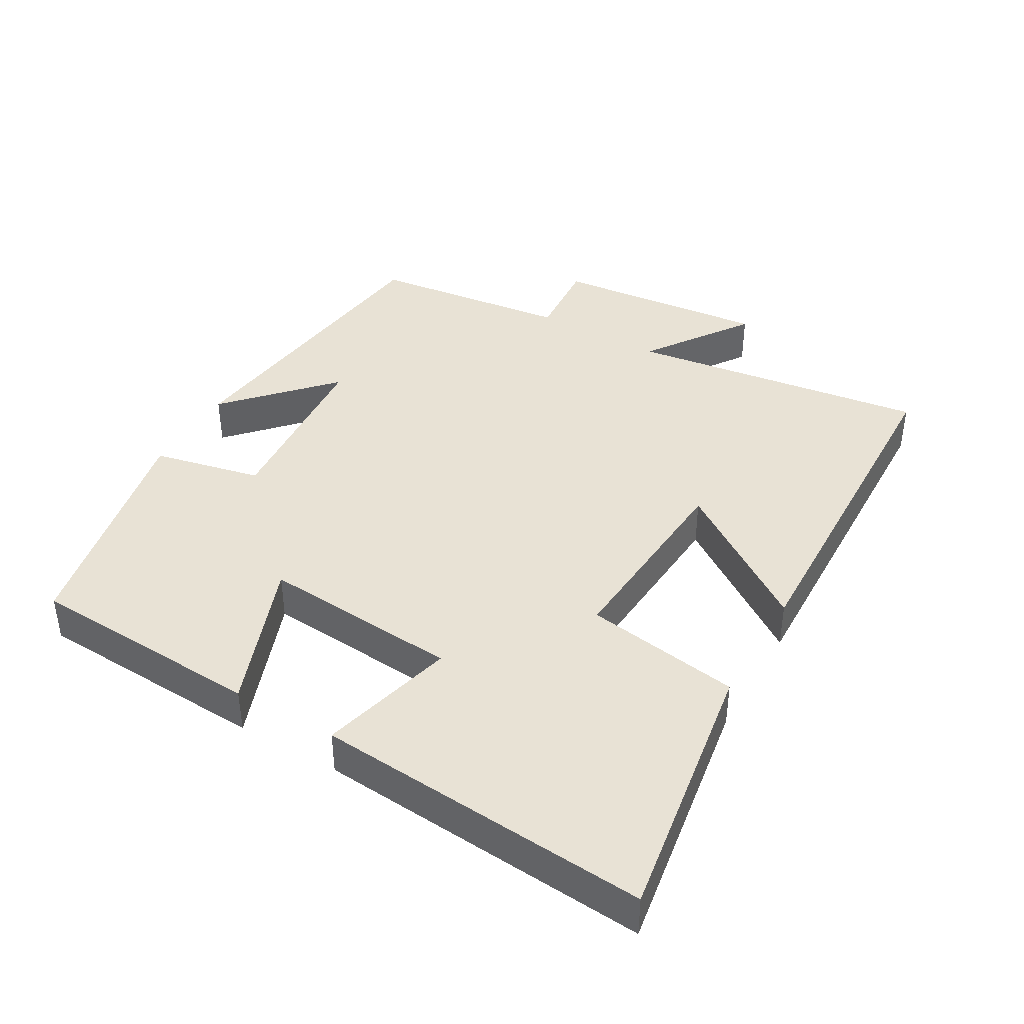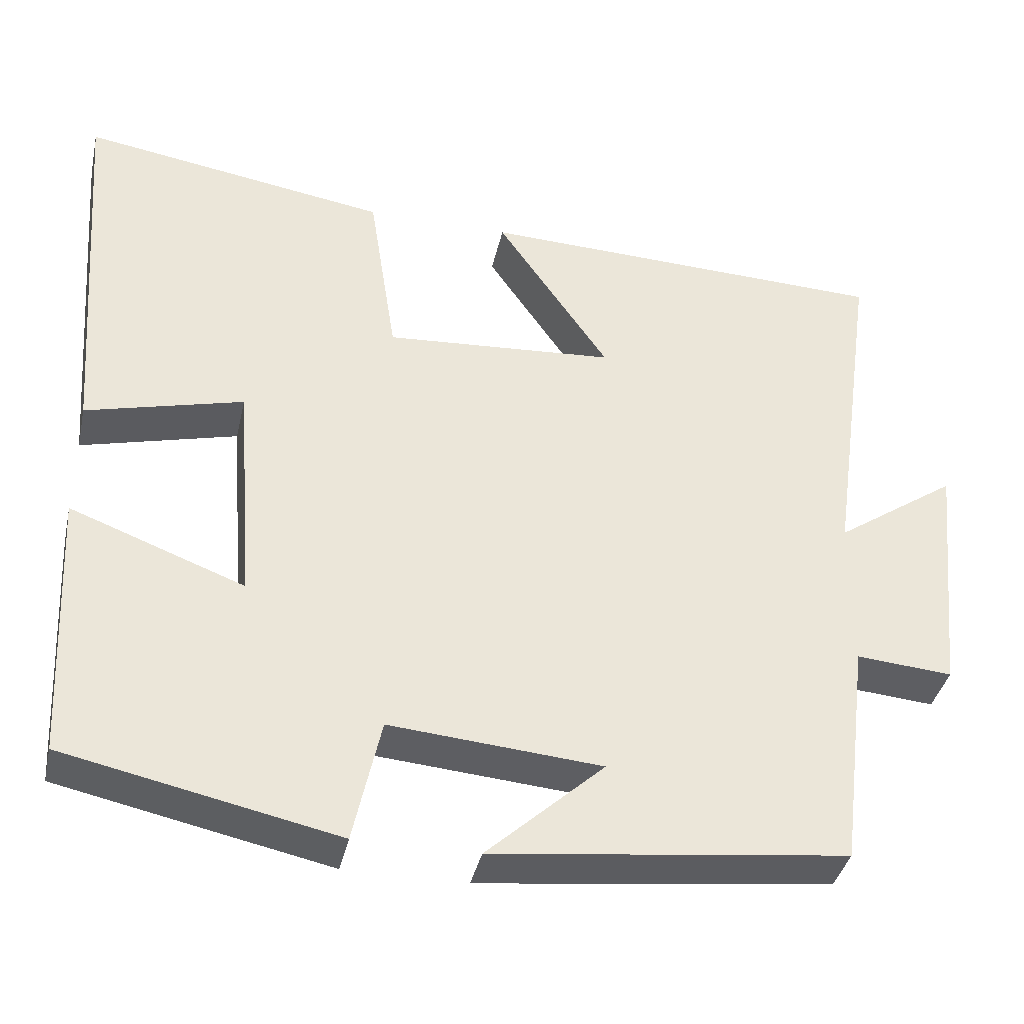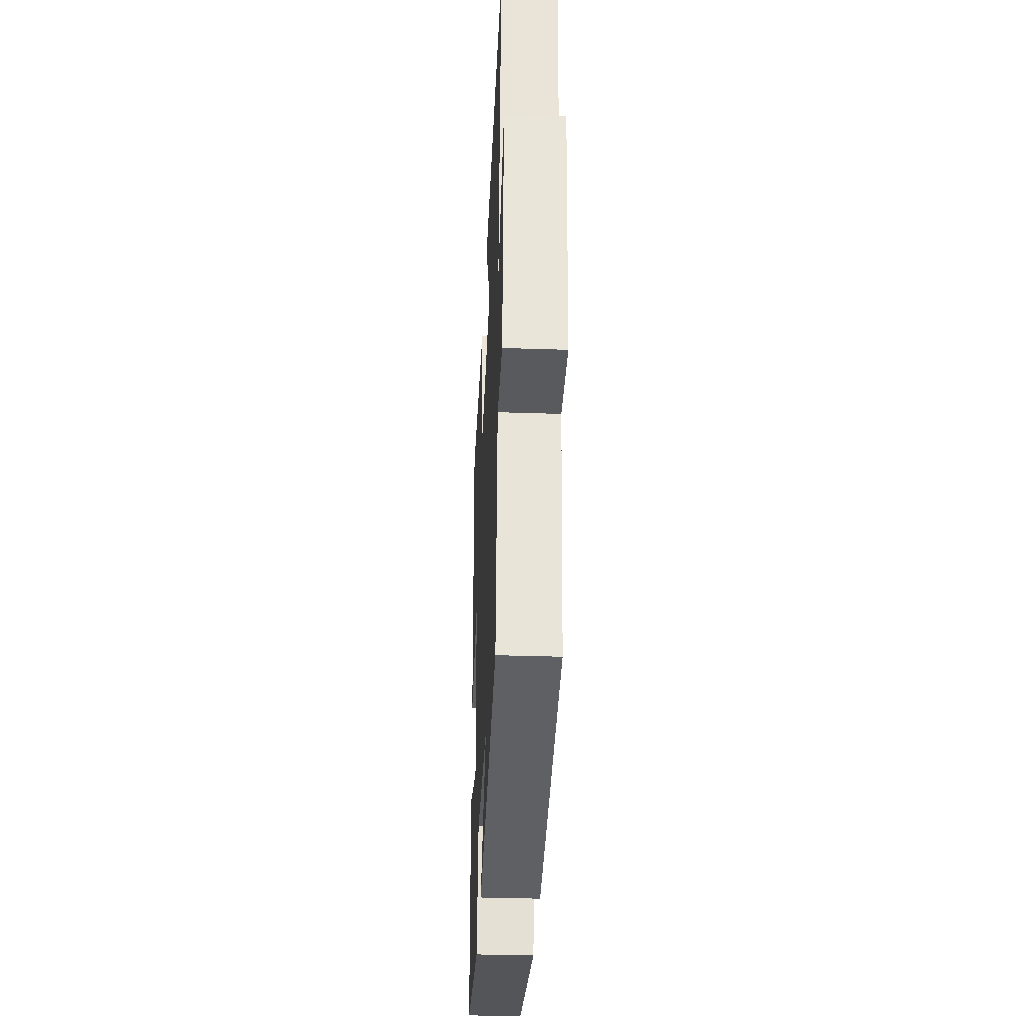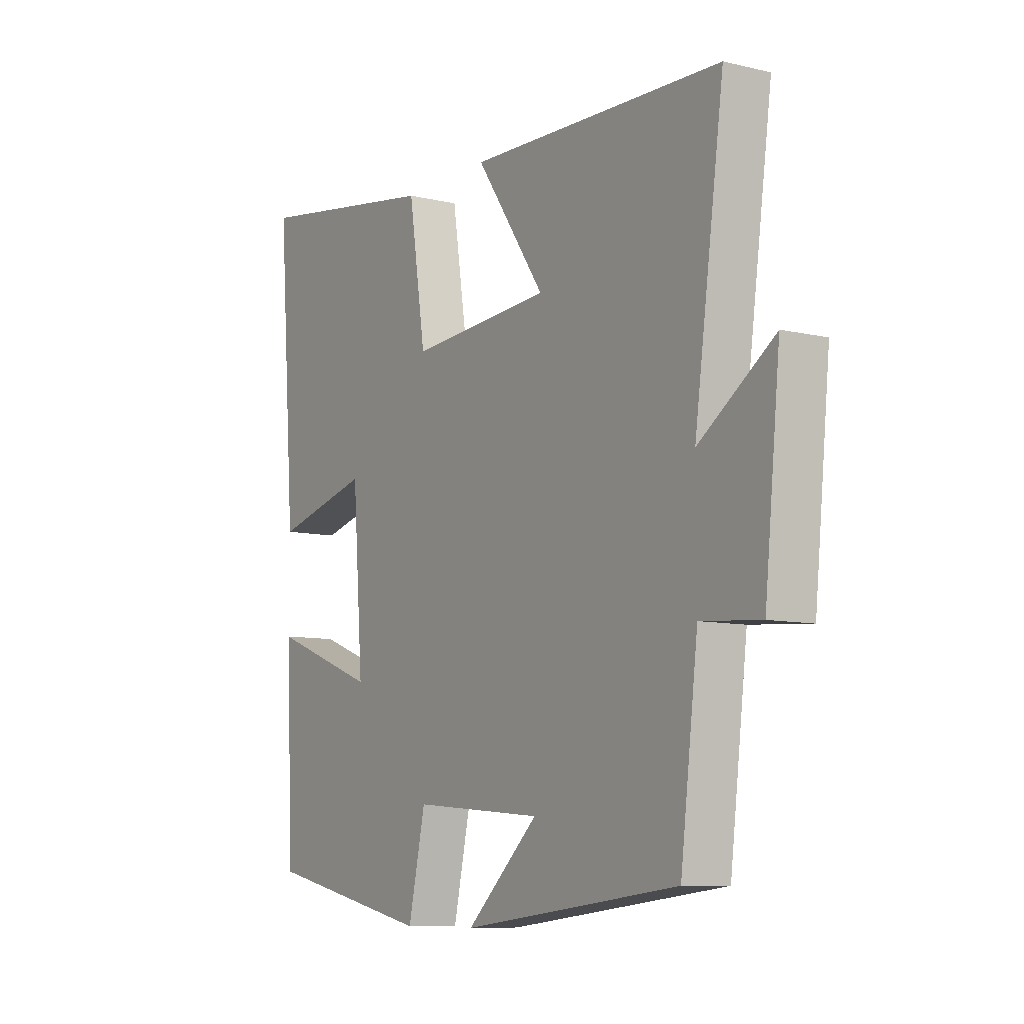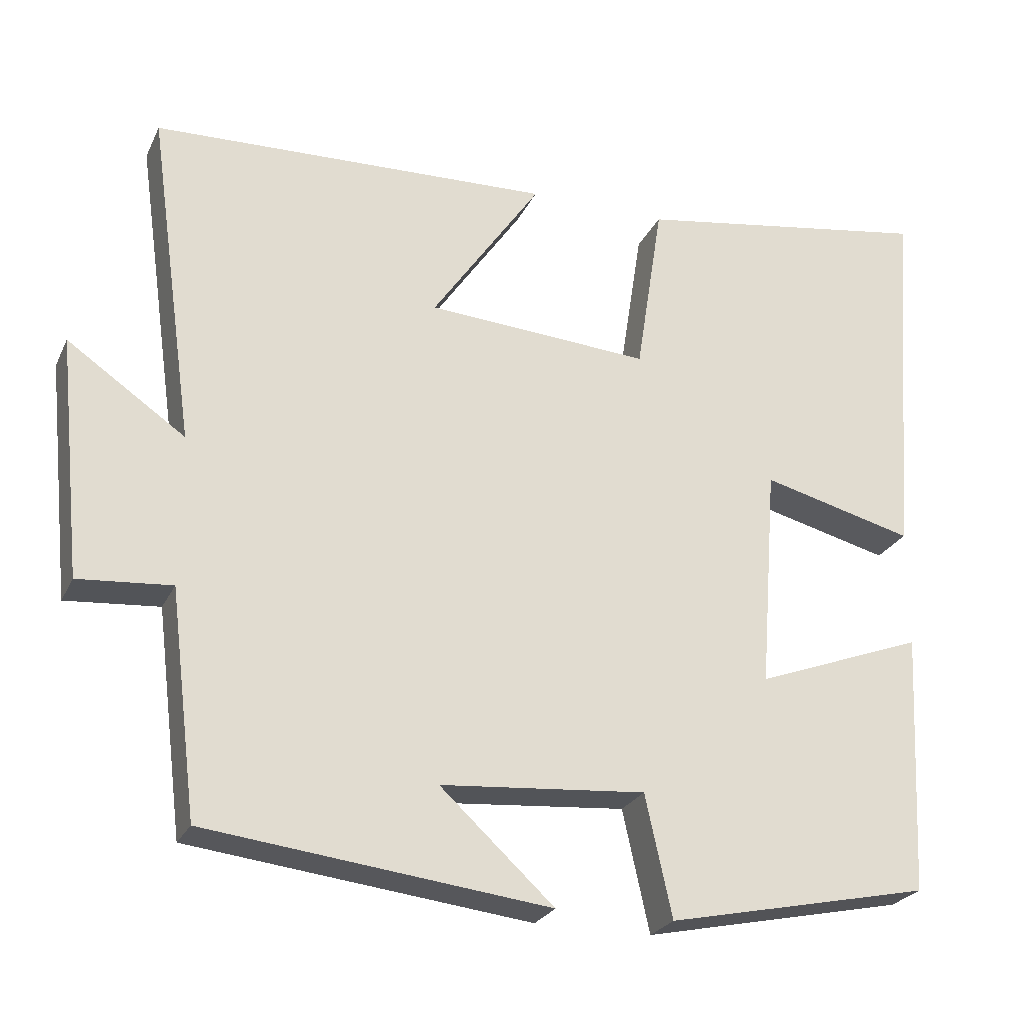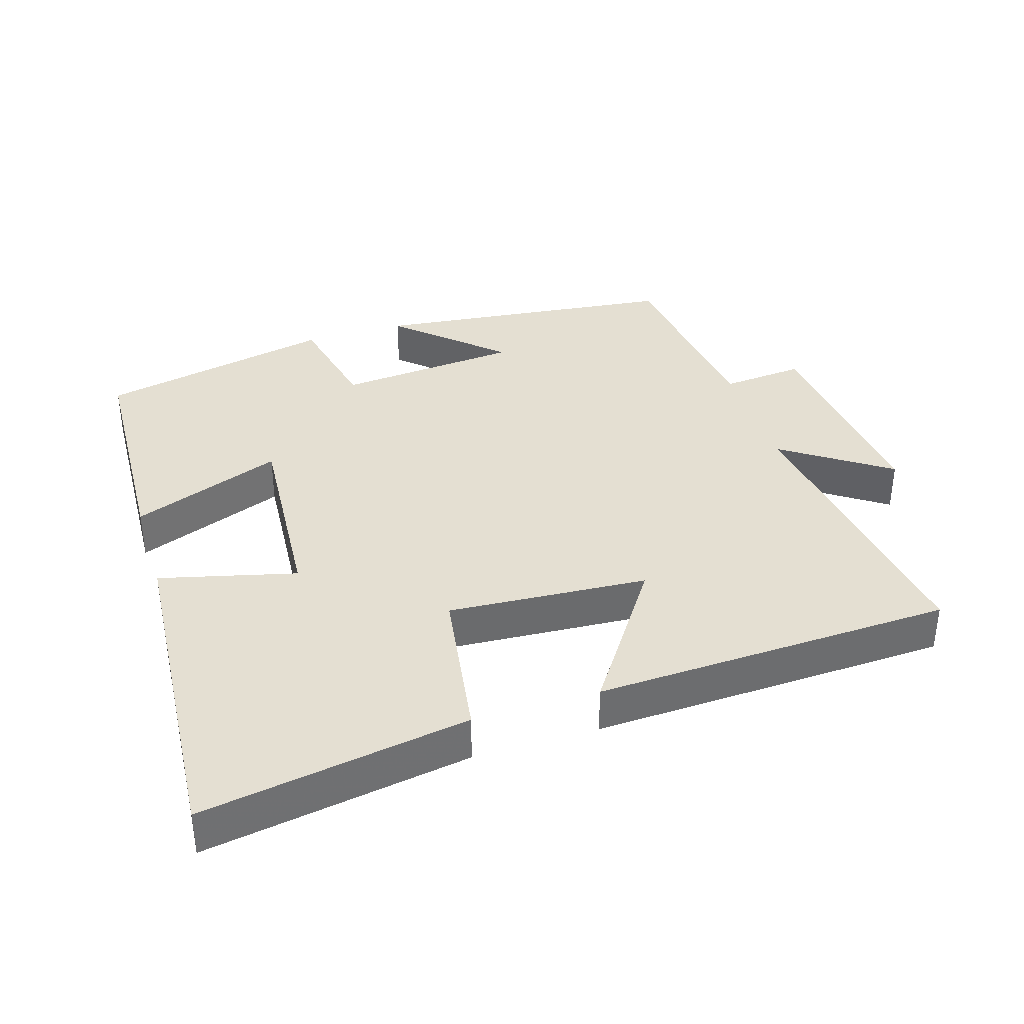
<metadata>
{"format":"obj","ext":"obj","renderer":"f3d","projection":"perspective","resolution":1024,"background":"white","views":[{"elev":40.8,"azim":-59.9,"up":"+Y"},{"elev":-38.2,"azim":-12.4,"up":"+Z"},{"elev":-35.9,"azim":87.5,"up":"+Z"},{"elev":-8.9,"azim":57.5,"up":"+Z"},{"elev":-25.1,"azim":159.3,"up":"+Z"},{"elev":37.1,"azim":-17.5,"up":"+Y"}]}
</metadata>
<code>
v -0.537 0.07 0.562
v -0.147 0.07 0.5
v -0.112 0.07 0.272
v 0.18 0.07 0.292
v 0.037 0.07 0.5
v 0.561 0.07 0.482
v 0.5 0.07 0.044
v 0.654 0.07 0.15
v 0.622 0.07 -0.164
v 0.5 0.07 -0.154
v 0.464 0.07 -0.447
v 0.016 0.07 -0.5
v 0.165 0.07 -0.363
v -0.103 0.07 -0.341
v -0.138 0.07 -0.5
v -0.483 0.07 -0.427
v -0.5 0.07 -0.084
v -0.279 0.07 -0.167
v -0.301 0.07 0.123
v -0.5 0.07 0.072
v -0.537 0 0.562
v -0.147 0 0.5
v -0.112 0 0.272
v 0.18 0 0.292
v 0.037 0 0.5
v 0.561 0 0.482
v 0.5 0 0.044
v 0.654 0 0.15
v 0.622 0 -0.164
v 0.5 0 -0.154
v 0.464 0 -0.447
v 0.016 0 -0.5
v 0.165 0 -0.363
v -0.103 0 -0.341
v -0.138 0 -0.5
v -0.483 0 -0.427
v -0.5 0 -0.084
v -0.279 0 -0.167
v -0.301 0 0.123
v -0.5 0 0.072
f 1 2 3
f 20 1 3
f 19 20 3
f 18 19 3 4
f 16 17 18
f 15 16 18
f 14 15 18
f 13 14 18 4
f 10 11 12 13
f 10 13 4
f 7 8 9 10
f 7 10 4 5
f 5 6 7
f 23 22 21
f 23 21 40
f 23 40 39
f 24 23 39 38
f 38 37 36
f 38 36 35
f 38 35 34
f 24 38 34 33
f 33 32 31 30
f 24 33 30
f 30 29 28 27
f 25 24 30 27
f 27 26 25
f 1 21 22 2
f 2 22 23 3
f 3 23 24 4
f 4 24 25 5
f 5 25 26 6
f 6 26 27 7
f 7 27 28 8
f 8 28 29 9
f 9 29 30 10
f 10 30 31 11
f 11 31 32 12
f 12 32 33 13
f 13 33 34 14
f 14 34 35 15
f 15 35 36 16
f 16 36 37 17
f 17 37 38 18
f 18 38 39 19
f 19 39 40 20
f 20 40 21 1

</code>
